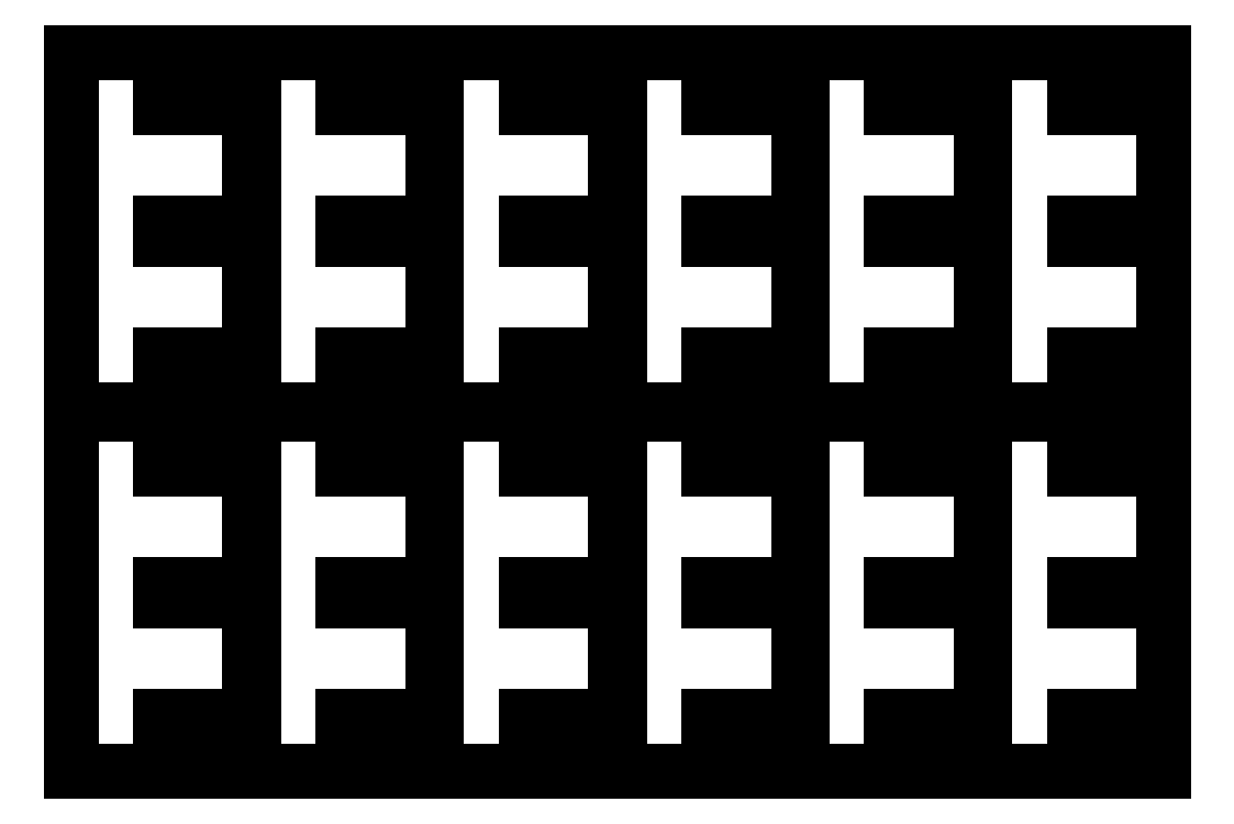
<metadata>
{"format":"dxf","ext":"dxf","renderer":"ezdxf+matplotlib","layout":"modelspace","background":"white","min_lineweight":24,"dpi":150}
</metadata>
<code>
0
SECTION
2
ENTITIES
0
LINE
8
0
10
-22.5
11
-22.5
20
-45
21
45
0
LINE
8
0
10
-22.5
11
22.5
20
45
21
45
0
LINE
8
0
10
22.5
11
22.5
20
45
21
35
0
LINE
8
0
10
22.5
11
0
20
35
21
35
0
LINE
8
0
10
0
11
0
20
35
21
31
0
LINE
8
0
10
0
11
22.5
20
31
21
31
0
LINE
8
0
10
22.5
11
22.5
20
31
21
2
0
LINE
8
0
10
22.5
11
0
20
2
21
2
0
LINE
8
0
10
0
11
0
20
2
21
-2
0
LINE
8
0
10
0
11
22.5
20
-2
21
-2
0
LINE
8
0
10
22.5
11
22.5
20
-2
21
-31
0
LINE
8
0
10
22.5
11
0
20
-31
21
-31
0
LINE
8
0
10
0
11
0
20
-31
21
-35
0
LINE
8
0
10
0
11
22.5
20
-35
21
-35
0
LINE
8
0
10
22.5
11
22.5
20
-35
21
-45
0
LINE
8
0
10
22.5
11
-22.5
20
-45
21
-45
0
LINE
8
0
10
-22.5
11
-22.5
20
46
21
136
0
LINE
8
0
10
-22.5
11
22.5
20
136
21
136
0
LINE
8
0
10
22.5
11
22.5
20
136
21
126
0
LINE
8
0
10
22.5
11
0
20
126
21
126
0
LINE
8
0
10
0
11
0
20
126
21
122
0
LINE
8
0
10
0
11
22.5
20
122
21
122
0
LINE
8
0
10
22.5
11
22.5
20
122
21
93
0
LINE
8
0
10
22.5
11
0
20
93
21
93
0
LINE
8
0
10
0
11
0
20
93
21
89
0
LINE
8
0
10
0
11
22.5
20
89
21
89
0
LINE
8
0
10
22.5
11
22.5
20
89
21
60
0
LINE
8
0
10
22.5
11
0
20
60
21
60
0
LINE
8
0
10
0
11
0
20
60
21
56
0
LINE
8
0
10
0
11
22.5
20
56
21
56
0
LINE
8
0
10
22.5
11
22.5
20
56
21
46
0
LINE
8
0
10
22.5
11
-22.5
20
46
21
46
0
LINE
8
0
10
23.5
11
23.5
20
-45
21
45
0
LINE
8
0
10
23.5
11
68.5
20
45
21
45
0
LINE
8
0
10
68.5
11
68.5
20
45
21
35
0
LINE
8
0
10
68.5
11
46
20
35
21
35
0
LINE
8
0
10
46
11
46
20
35
21
31
0
LINE
8
0
10
46
11
68.5
20
31
21
31
0
LINE
8
0
10
68.5
11
68.5
20
31
21
2
0
LINE
8
0
10
68.5
11
46
20
2
21
2
0
LINE
8
0
10
46
11
46
20
2
21
-2
0
LINE
8
0
10
46
11
68.5
20
-2
21
-2
0
LINE
8
0
10
68.5
11
68.5
20
-2
21
-31
0
LINE
8
0
10
68.5
11
46
20
-31
21
-31
0
LINE
8
0
10
46
11
46
20
-31
21
-35
0
LINE
8
0
10
46
11
68.5
20
-35
21
-35
0
LINE
8
0
10
68.5
11
68.5
20
-35
21
-45
0
LINE
8
0
10
68.5
11
23.5
20
-45
21
-45
0
LINE
8
0
10
23.5
11
23.5
20
46
21
136
0
LINE
8
0
10
23.5
11
68.5
20
136
21
136
0
LINE
8
0
10
68.5
11
68.5
20
136
21
126
0
LINE
8
0
10
68.5
11
46
20
126
21
126
0
LINE
8
0
10
46
11
46
20
126
21
122
0
LINE
8
0
10
46
11
68.5
20
122
21
122
0
LINE
8
0
10
68.5
11
68.5
20
122
21
93
0
LINE
8
0
10
68.5
11
46
20
93
21
93
0
LINE
8
0
10
46
11
46
20
93
21
89
0
LINE
8
0
10
46
11
68.5
20
89
21
89
0
LINE
8
0
10
68.5
11
68.5
20
89
21
60
0
LINE
8
0
10
68.5
11
46
20
60
21
60
0
LINE
8
0
10
46
11
46
20
60
21
56
0
LINE
8
0
10
46
11
68.5
20
56
21
56
0
LINE
8
0
10
68.5
11
68.5
20
56
21
46
0
LINE
8
0
10
68.5
11
23.5
20
46
21
46
0
LINE
8
0
10
69.5
11
69.5
20
-45
21
45
0
LINE
8
0
10
69.5
11
114.5
20
45
21
45
0
LINE
8
0
10
114.5
11
114.5
20
45
21
35
0
LINE
8
0
10
114.5
11
92
20
35
21
35
0
LINE
8
0
10
92
11
92
20
35
21
31
0
LINE
8
0
10
92
11
114.5
20
31
21
31
0
LINE
8
0
10
114.5
11
114.5
20
31
21
2
0
LINE
8
0
10
114.5
11
92
20
2
21
2
0
LINE
8
0
10
92
11
92
20
2
21
-2
0
LINE
8
0
10
92
11
114.5
20
-2
21
-2
0
LINE
8
0
10
114.5
11
114.5
20
-2
21
-31
0
LINE
8
0
10
114.5
11
92
20
-31
21
-31
0
LINE
8
0
10
92
11
92
20
-31
21
-35
0
LINE
8
0
10
92
11
114.5
20
-35
21
-35
0
LINE
8
0
10
114.5
11
114.5
20
-35
21
-45
0
LINE
8
0
10
114.5
11
69.5
20
-45
21
-45
0
LINE
8
0
10
69.5
11
69.5
20
46
21
136
0
LINE
8
0
10
69.5
11
114.5
20
136
21
136
0
LINE
8
0
10
114.5
11
114.5
20
136
21
126
0
LINE
8
0
10
114.5
11
92
20
126
21
126
0
LINE
8
0
10
92
11
92
20
126
21
122
0
LINE
8
0
10
92
11
114.5
20
122
21
122
0
LINE
8
0
10
114.5
11
114.5
20
122
21
93
0
LINE
8
0
10
114.5
11
92
20
93
21
93
0
LINE
8
0
10
92
11
92
20
93
21
89
0
LINE
8
0
10
92
11
114.5
20
89
21
89
0
LINE
8
0
10
114.5
11
114.5
20
89
21
60
0
LINE
8
0
10
114.5
11
92
20
60
21
60
0
LINE
8
0
10
92
11
92
20
60
21
56
0
LINE
8
0
10
92
11
114.5
20
56
21
56
0
LINE
8
0
10
114.5
11
114.5
20
56
21
46
0
LINE
8
0
10
114.5
11
69.5
20
46
21
46
0
LINE
8
0
10
115.5
11
115.5
20
-45
21
45
0
LINE
8
0
10
115.5
11
160.5
20
45
21
45
0
LINE
8
0
10
160.5
11
160.5
20
45
21
35
0
LINE
8
0
10
160.5
11
138
20
35
21
35
0
LINE
8
0
10
138
11
138
20
35
21
31
0
LINE
8
0
10
138
11
160.5
20
31
21
31
0
LINE
8
0
10
160.5
11
160.5
20
31
21
2
0
LINE
8
0
10
160.5
11
138
20
2
21
2
0
LINE
8
0
10
138
11
138
20
2
21
-2
0
LINE
8
0
10
138
11
160.5
20
-2
21
-2
0
LINE
8
0
10
160.5
11
160.5
20
-2
21
-31
0
LINE
8
0
10
160.5
11
138
20
-31
21
-31
0
LINE
8
0
10
138
11
138
20
-31
21
-35
0
LINE
8
0
10
138
11
160.5
20
-35
21
-35
0
LINE
8
0
10
160.5
11
160.5
20
-35
21
-45
0
LINE
8
0
10
160.5
11
115.5
20
-45
21
-45
0
LINE
8
0
10
115.5
11
115.5
20
46
21
136
0
LINE
8
0
10
115.5
11
160.5
20
136
21
136
0
LINE
8
0
10
160.5
11
160.5
20
136
21
126
0
LINE
8
0
10
160.5
11
138
20
126
21
126
0
LINE
8
0
10
138
11
138
20
126
21
122
0
LINE
8
0
10
138
11
160.5
20
122
21
122
0
LINE
8
0
10
160.5
11
160.5
20
122
21
93
0
LINE
8
0
10
160.5
11
138
20
93
21
93
0
LINE
8
0
10
138
11
138
20
93
21
89
0
LINE
8
0
10
138
11
160.5
20
89
21
89
0
LINE
8
0
10
160.5
11
160.5
20
89
21
60
0
LINE
8
0
10
160.5
11
138
20
60
21
60
0
LINE
8
0
10
138
11
138
20
60
21
56
0
LINE
8
0
10
138
11
160.5
20
56
21
56
0
LINE
8
0
10
160.5
11
160.5
20
56
21
46
0
LINE
8
0
10
160.5
11
115.5
20
46
21
46
0
LINE
8
0
10
161.5
11
161.5
20
-45
21
45
0
LINE
8
0
10
161.5
11
206.5
20
45
21
45
0
LINE
8
0
10
206.5
11
206.5
20
45
21
35
0
LINE
8
0
10
206.5
11
184
20
35
21
35
0
LINE
8
0
10
184
11
184
20
35
21
31
0
LINE
8
0
10
184
11
206.5
20
31
21
31
0
LINE
8
0
10
206.5
11
206.5
20
31
21
2
0
LINE
8
0
10
206.5
11
184
20
2
21
2
0
LINE
8
0
10
184
11
184
20
2
21
-2
0
LINE
8
0
10
184
11
206.5
20
-2
21
-2
0
LINE
8
0
10
206.5
11
206.5
20
-2
21
-31
0
LINE
8
0
10
206.5
11
184
20
-31
21
-31
0
LINE
8
0
10
184
11
184
20
-31
21
-35
0
LINE
8
0
10
184
11
206.5
20
-35
21
-35
0
LINE
8
0
10
206.5
11
206.5
20
-35
21
-45
0
LINE
8
0
10
206.5
11
161.5
20
-45
21
-45
0
LINE
8
0
10
161.5
11
161.5
20
46
21
136
0
LINE
8
0
10
161.5
11
206.5
20
136
21
136
0
LINE
8
0
10
206.5
11
206.5
20
136
21
126
0
LINE
8
0
10
206.5
11
184
20
126
21
126
0
LINE
8
0
10
184
11
184
20
126
21
122
0
LINE
8
0
10
184
11
206.5
20
122
21
122
0
LINE
8
0
10
206.5
11
206.5
20
122
21
93
0
LINE
8
0
10
206.5
11
184
20
93
21
93
0
LINE
8
0
10
184
11
184
20
93
21
89
0
LINE
8
0
10
184
11
206.5
20
89
21
89
0
LINE
8
0
10
206.5
11
206.5
20
89
21
60
0
LINE
8
0
10
206.5
11
184
20
60
21
60
0
LINE
8
0
10
184
11
184
20
60
21
56
0
LINE
8
0
10
184
11
206.5
20
56
21
56
0
LINE
8
0
10
206.5
11
206.5
20
56
21
46
0
LINE
8
0
10
206.5
11
161.5
20
46
21
46
0
LINE
8
0
10
207.5
11
207.5
20
-45
21
45
0
LINE
8
0
10
207.5
11
252.5
20
45
21
45
0
LINE
8
0
10
252.5
11
252.5
20
45
21
35
0
LINE
8
0
10
252.5
11
230
20
35
21
35
0
LINE
8
0
10
230
11
230
20
35
21
31
0
LINE
8
0
10
230
11
252.5
20
31
21
31
0
LINE
8
0
10
252.5
11
252.5
20
31
21
2
0
LINE
8
0
10
252.5
11
230
20
2
21
2
0
LINE
8
0
10
230
11
230
20
2
21
-2
0
LINE
8
0
10
230
11
252.5
20
-2
21
-2
0
LINE
8
0
10
252.5
11
252.5
20
-2
21
-31
0
LINE
8
0
10
252.5
11
230
20
-31
21
-31
0
LINE
8
0
10
230
11
230
20
-31
21
-35
0
LINE
8
0
10
230
11
252.5
20
-35
21
-35
0
LINE
8
0
10
252.5
11
252.5
20
-35
21
-45
0
LINE
8
0
10
252.5
11
207.5
20
-45
21
-45
0
LINE
8
0
10
207.5
11
207.5
20
46
21
136
0
LINE
8
0
10
207.5
11
252.5
20
136
21
136
0
LINE
8
0
10
252.5
11
252.5
20
136
21
126
0
LINE
8
0
10
252.5
11
230
20
126
21
126
0
LINE
8
0
10
230
11
230
20
126
21
122
0
LINE
8
0
10
230
11
252.5
20
122
21
122
0
LINE
8
0
10
252.5
11
252.5
20
122
21
93
0
LINE
8
0
10
252.5
11
230
20
93
21
93
0
LINE
8
0
10
230
11
230
20
93
21
89
0
LINE
8
0
10
230
11
252.5
20
89
21
89
0
LINE
8
0
10
252.5
11
252.5
20
89
21
60
0
LINE
8
0
10
252.5
11
230
20
60
21
60
0
LINE
8
0
10
230
11
230
20
60
21
56
0
LINE
8
0
10
230
11
252.5
20
56
21
56
0
LINE
8
0
10
252.5
11
252.5
20
56
21
46
0
LINE
8
0
10
252.5
11
207.5
20
46
21
46
0
ENDSEC
0
EOF

</code>
